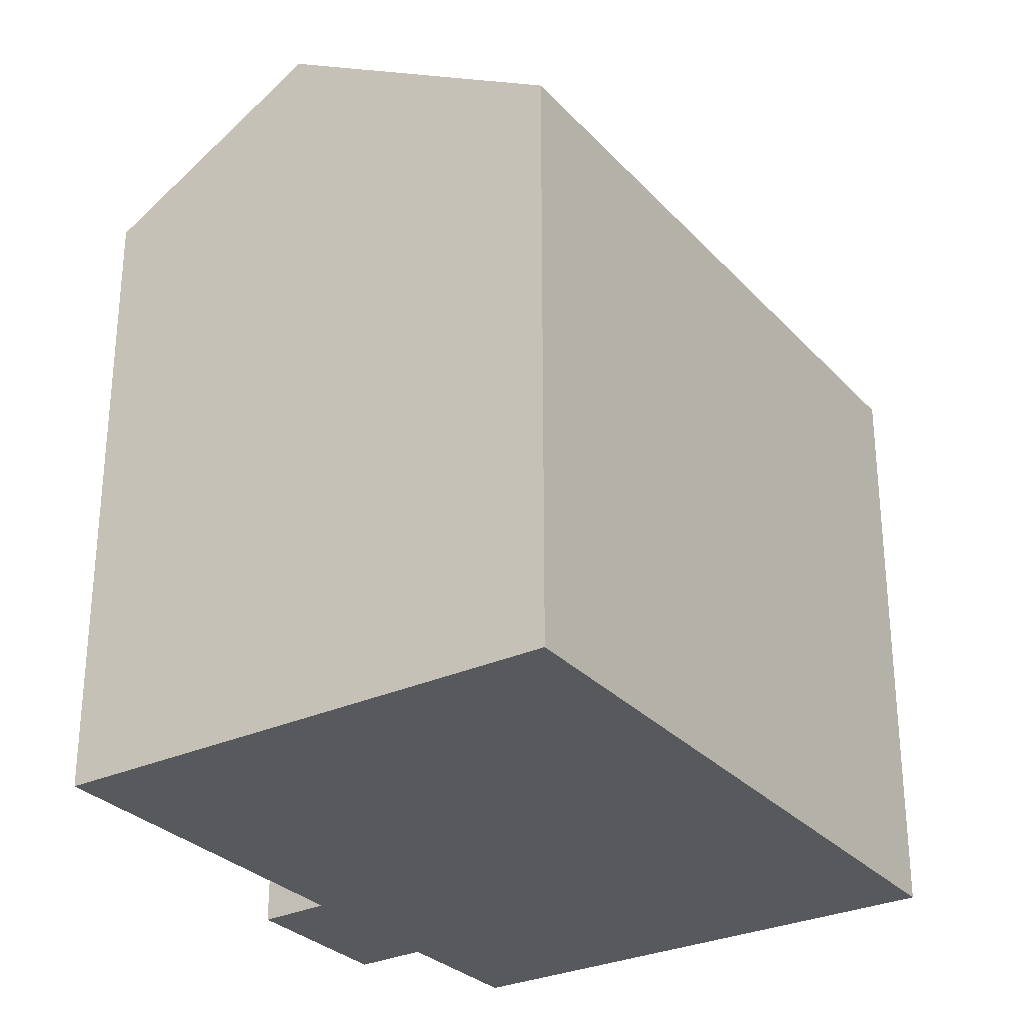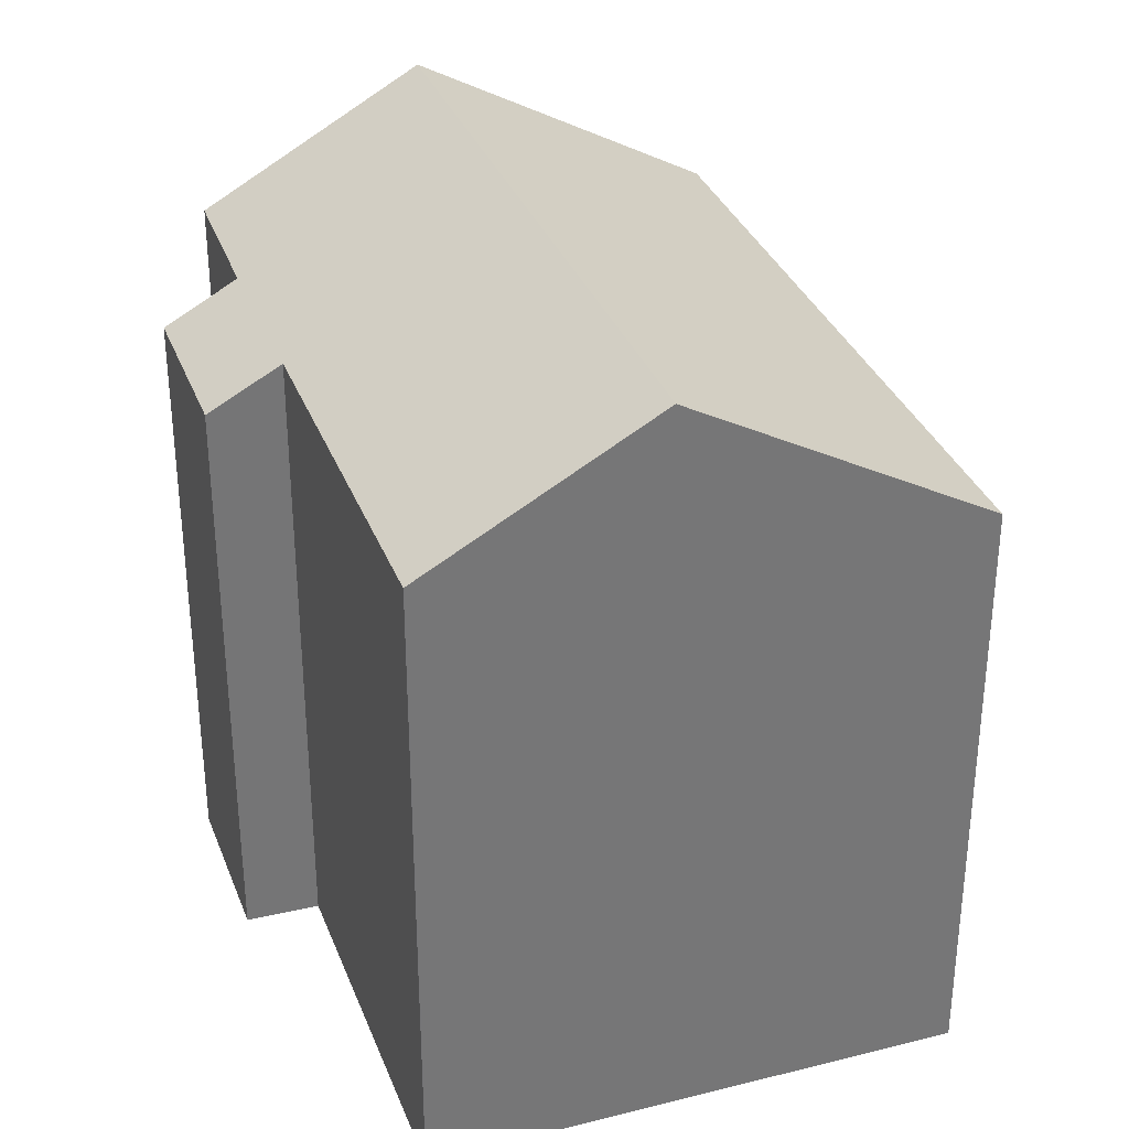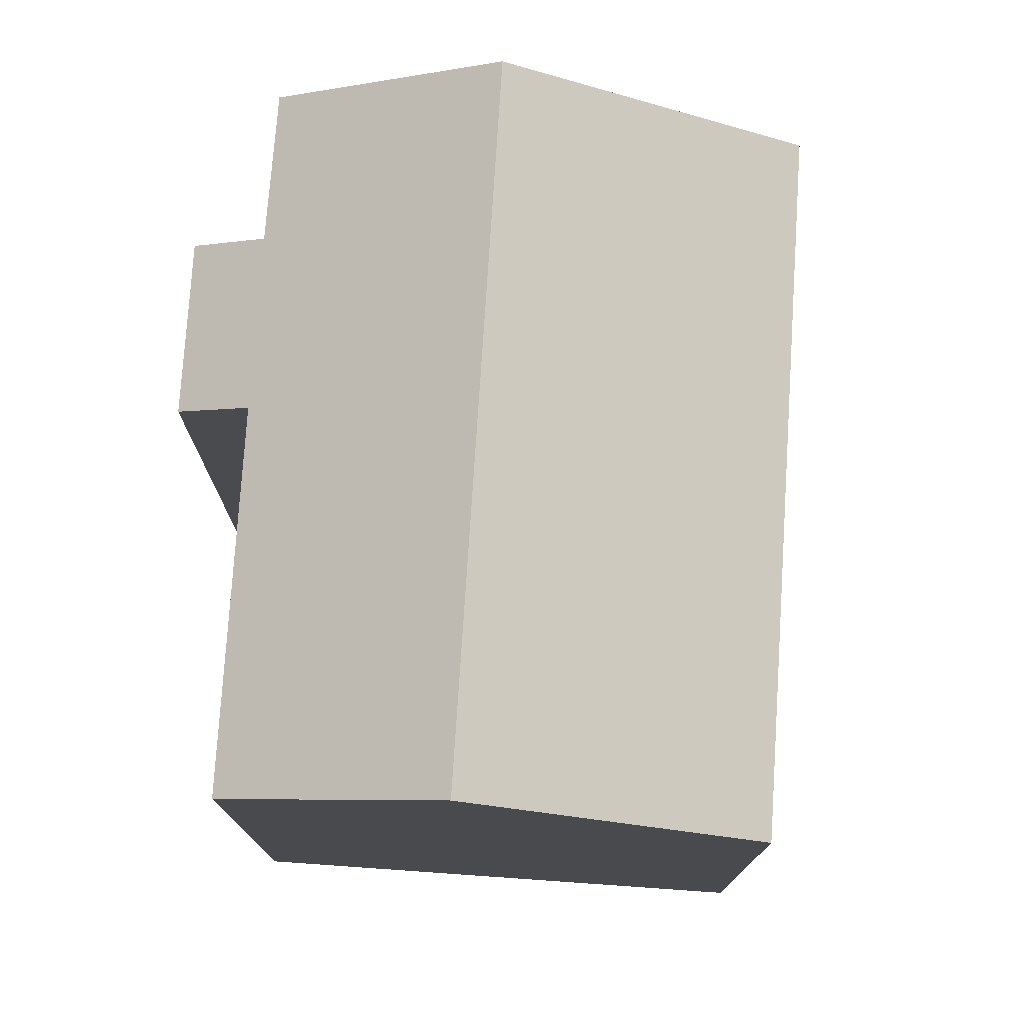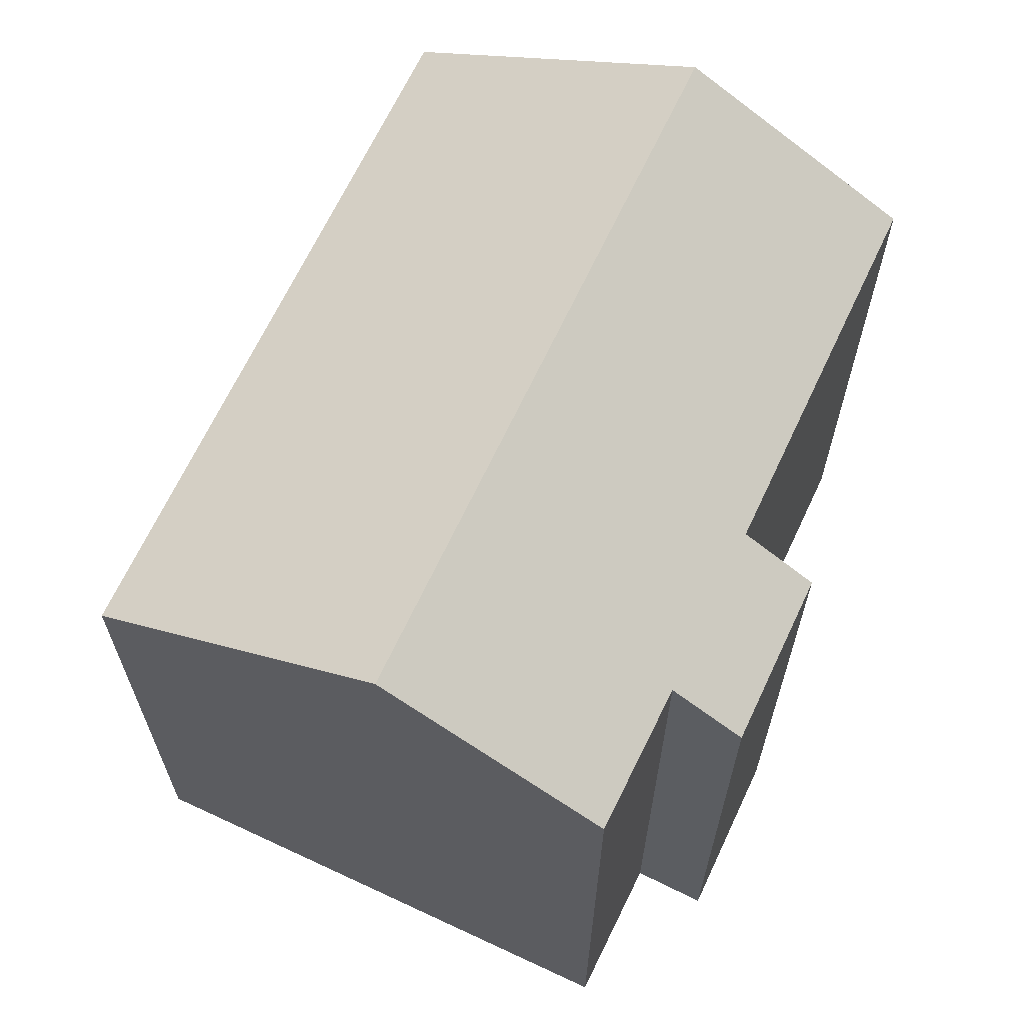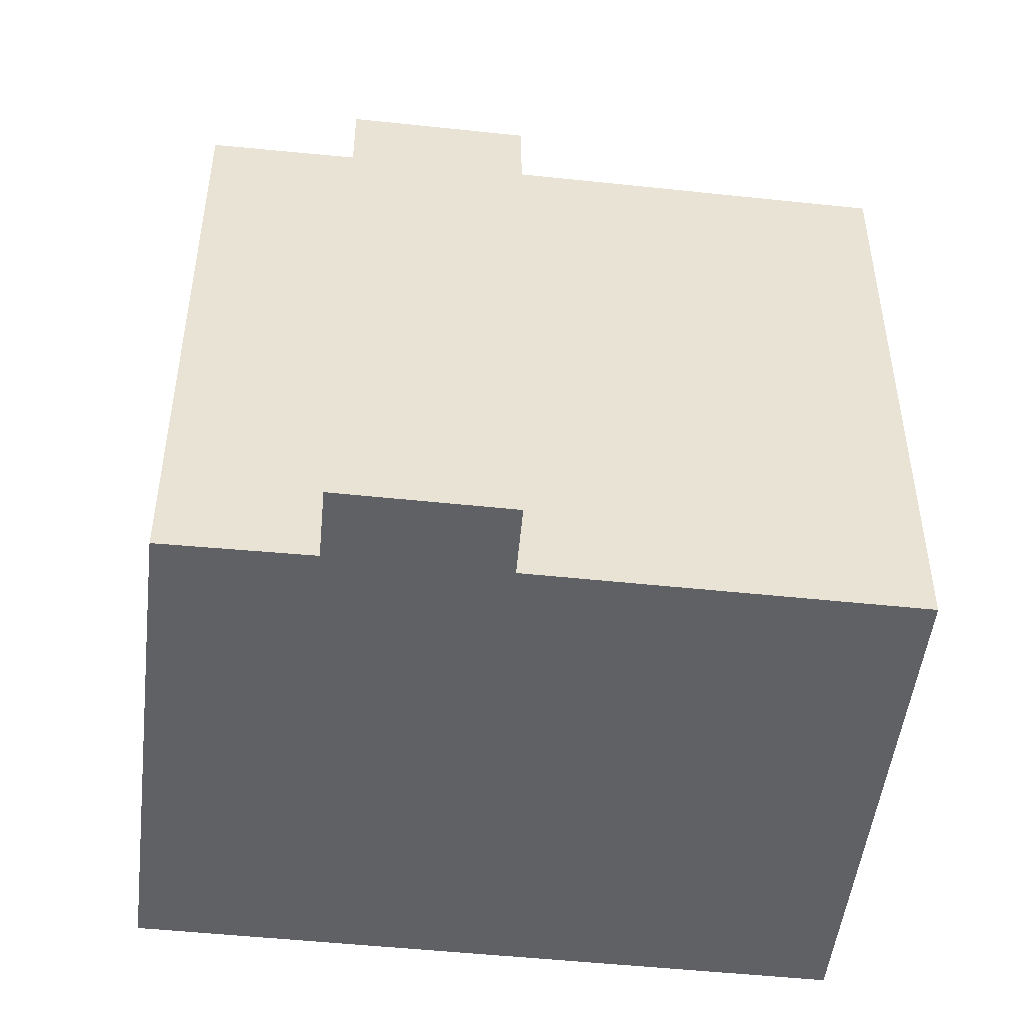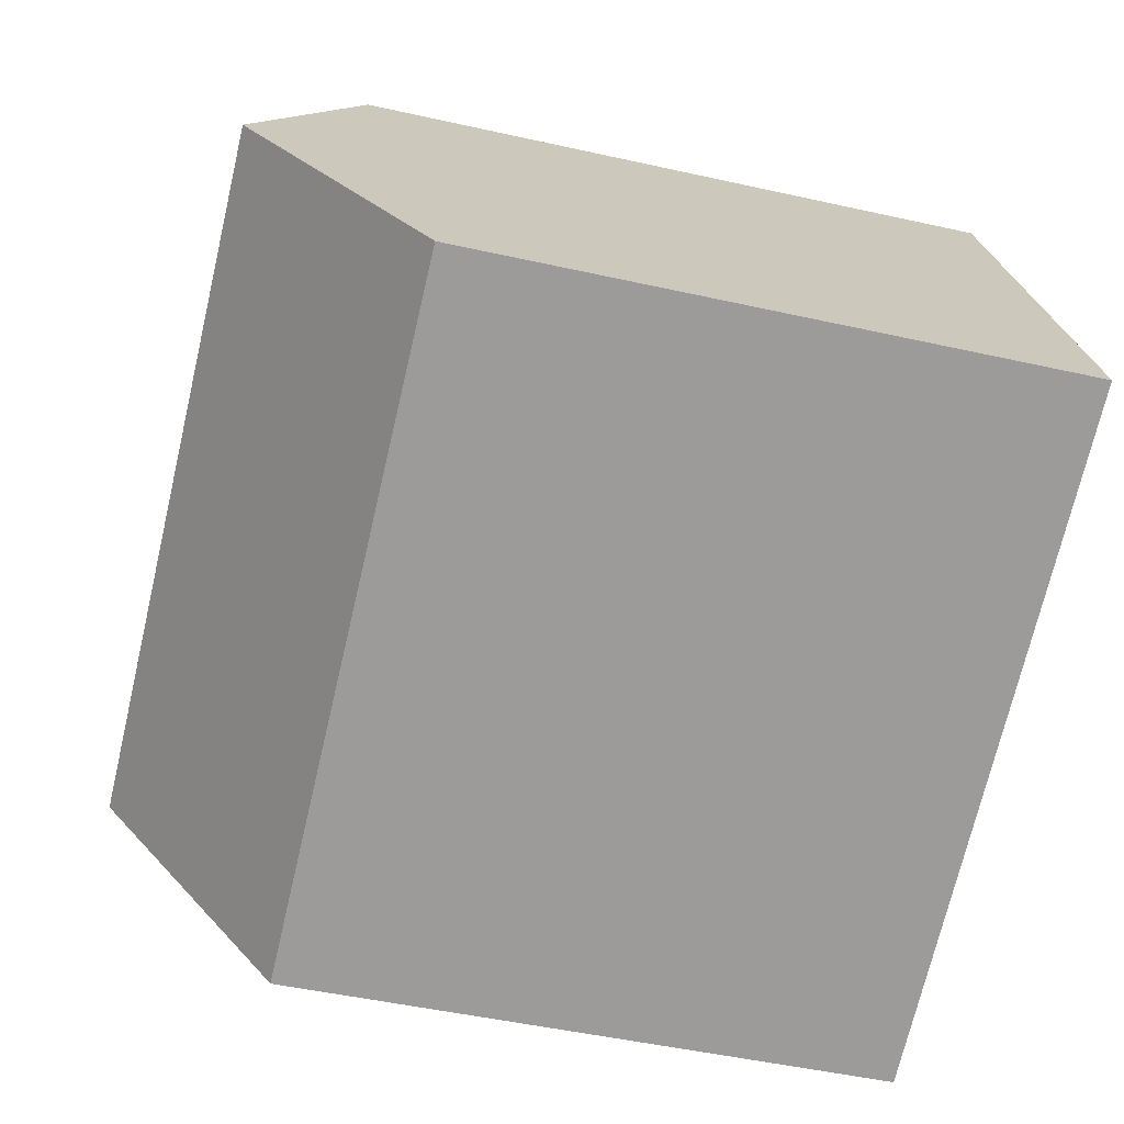
<metadata>
{"format":"obj","ext":"obj","renderer":"f3d","projection":"perspective","resolution":1024,"background":"white","views":[{"elev":-29.4,"azim":145.7,"up":"+Y"},{"elev":33.6,"azim":92.8,"up":"+Y"},{"elev":76.8,"azim":115.8,"up":"+Y"},{"elev":66.5,"azim":-42.8,"up":"+Y"},{"elev":-49.0,"azim":15.3,"up":"+Y"},{"elev":-47.8,"azim":-104.2,"up":"+Z"}]}
</metadata>
<code>
v  0 14.9 9.125e-16
v  19.12 19.04 0.348
v  16.33 14.9 -6.637
v  2.823 19.04 6.972
v  0.133 15.1 0.329
v  13.05 14.91 10.93
v  8.392 15.93 10.82
v  9.045 14.91 12.55
v  4.924 15.96 12.16
v  12.41 15.92 9.195
v  21.23 15.92 5.622
v  9.045 -7.685e-16 12.55
v  13.05 -6.691e-16 10.93
v  12.41 -5.63e-16 9.195
v  21.23 -3.442e-16 5.622
v  4.924 -7.446e-16 12.16
v  8.392 -6.626e-16 10.82
v  21.22 -3.431e-16 5.603
v  21.22 15.93 5.603
v  16.33 4.064e-16 -6.637
v  19.12 -2.131e-17 0.348
v  0 0 0
v  0.133 -2.015e-17 0.329
v  2.823 -4.269e-16 6.972
g defaultobject
f 1 2 3
f 2 1 4
f 4 1 5
f 6 7 8
f 7 4 9
f 4 7 2
f 2 7 10
f 10 7 6
f 2 10 11
f 12 6 8
f 6 12 13
f 14 11 10
f 11 14 15
f 16 7 9
f 7 16 17
f 6 14 10
f 14 6 13
f 11 18 19
f 18 11 15
f 19 3 2
f 3 19 18
f 3 18 20
f 20 18 21
f 20 1 3
f 1 20 22
f 5 9 4
f 9 5 1
f 9 1 22
f 9 22 23
f 9 23 16
f 16 23 24
f 17 8 7
f 8 17 12
f 12 17 13
f 15 21 18
f 21 15 14
f 21 14 20
f 20 14 22
f 22 14 13
f 22 13 17
f 22 17 16
f 22 16 24
f 22 24 23

</code>
